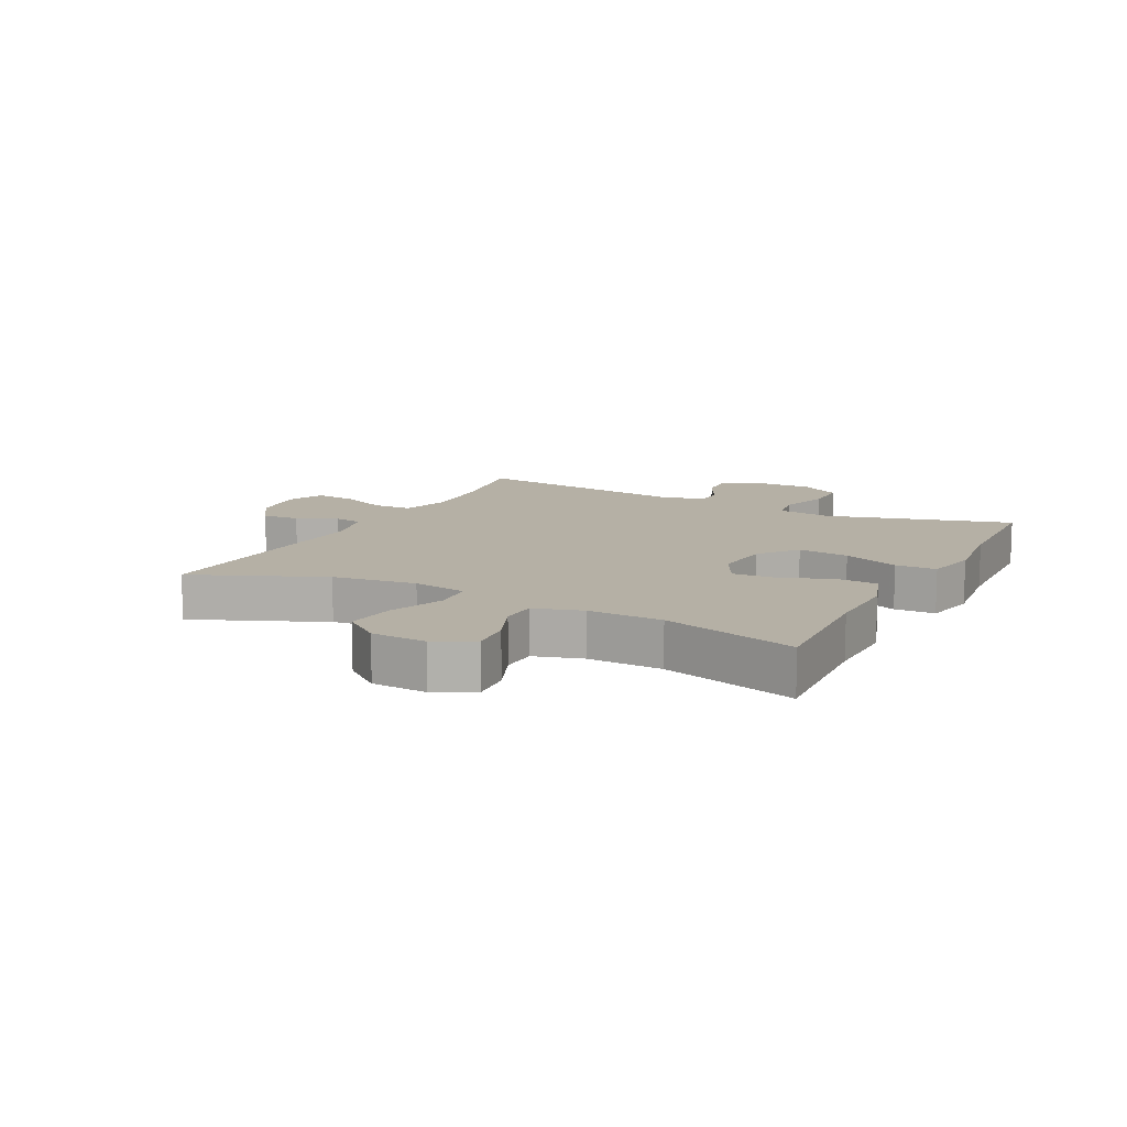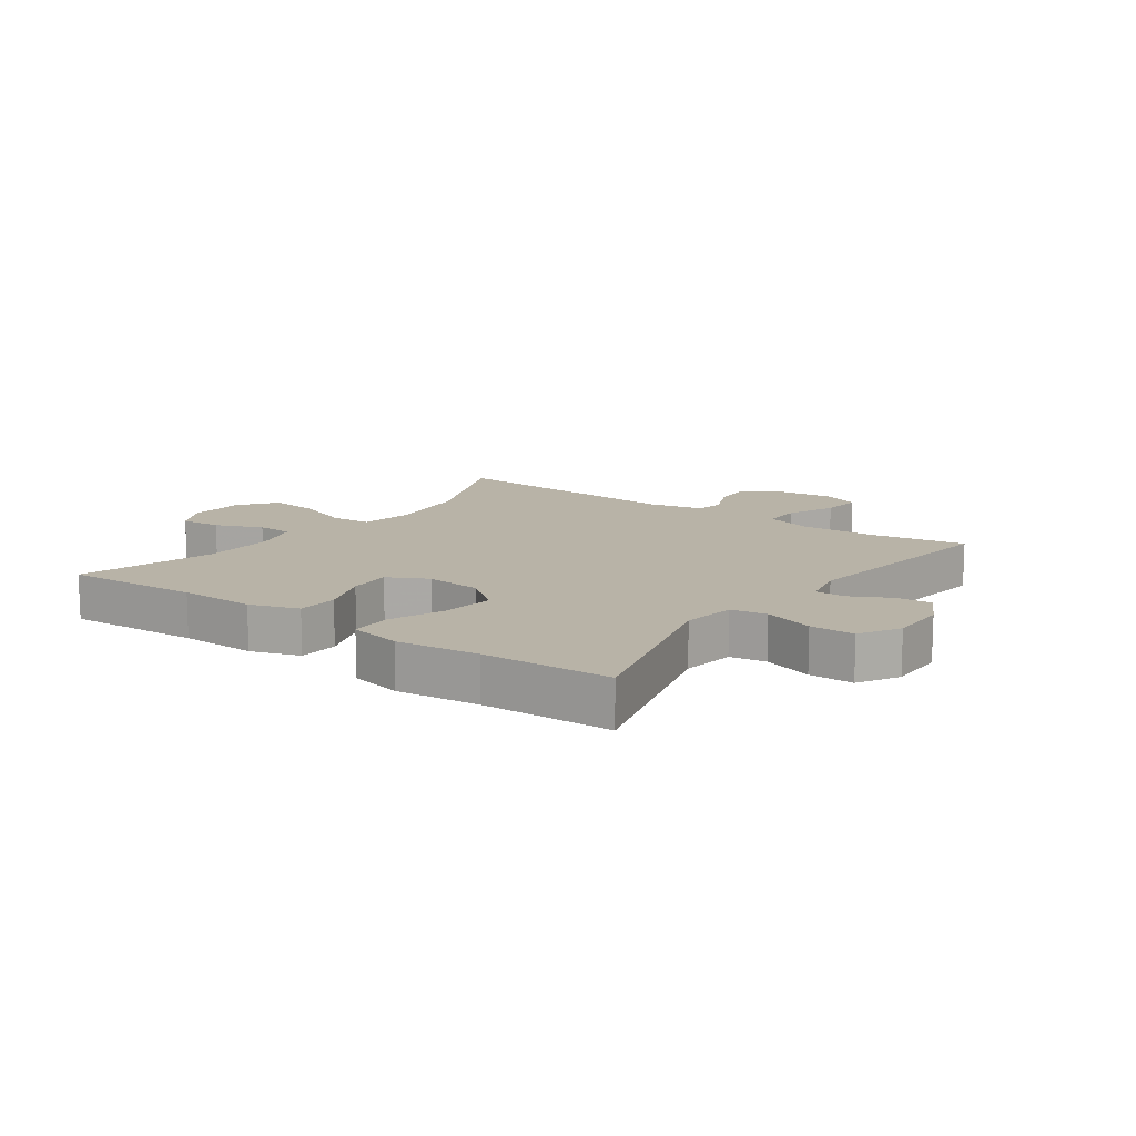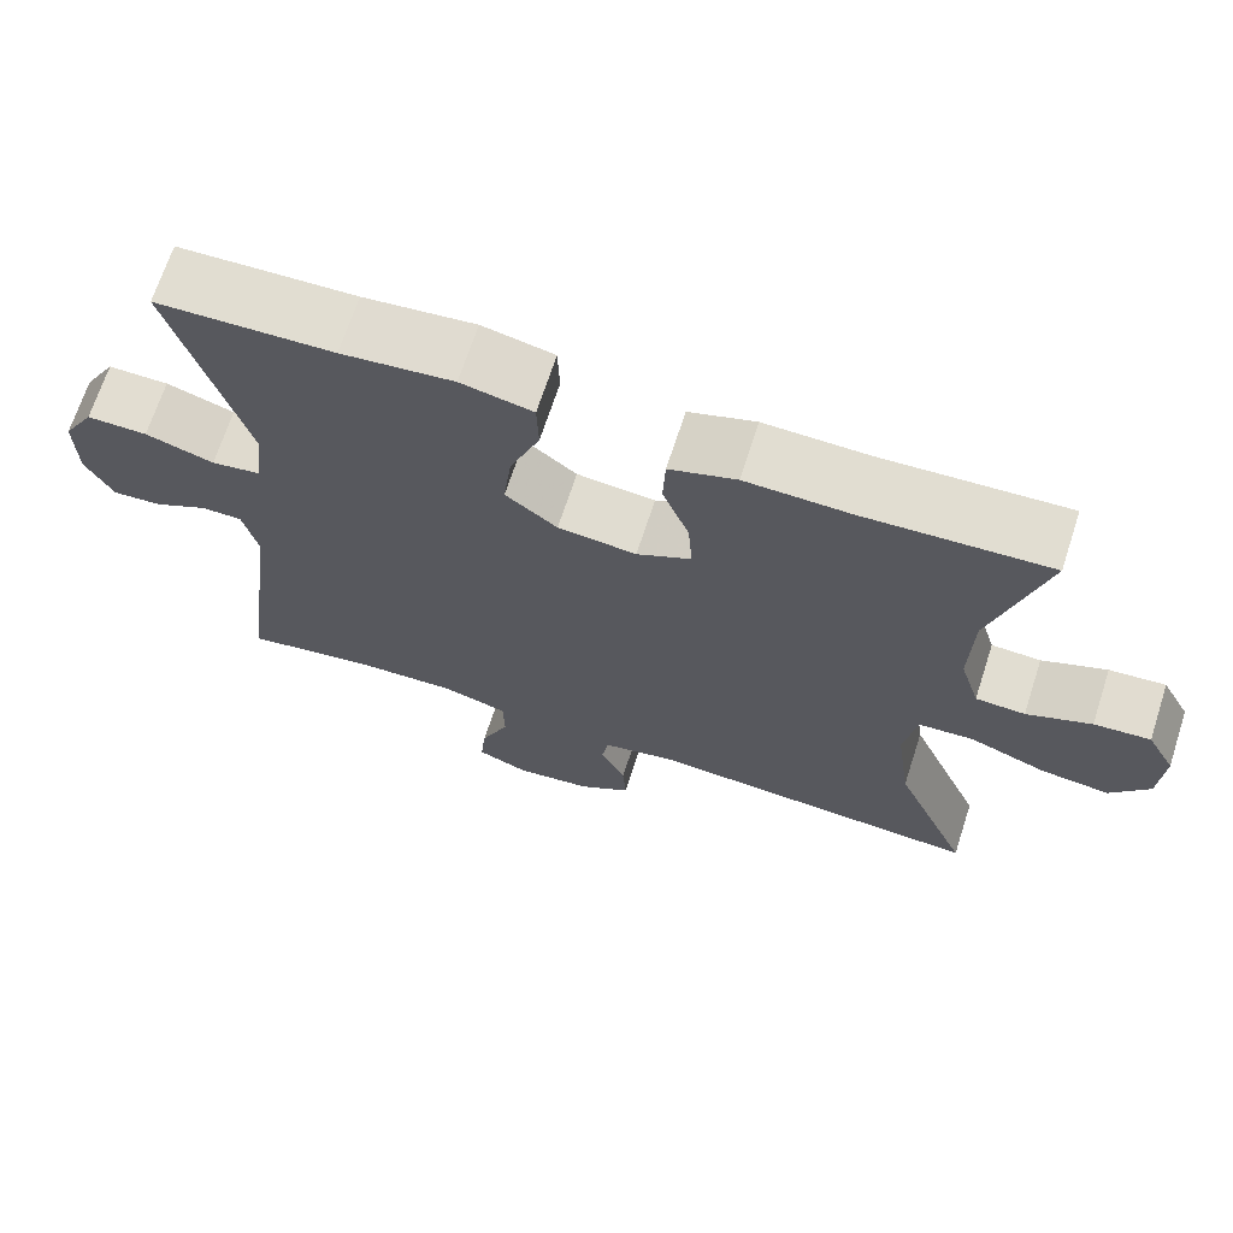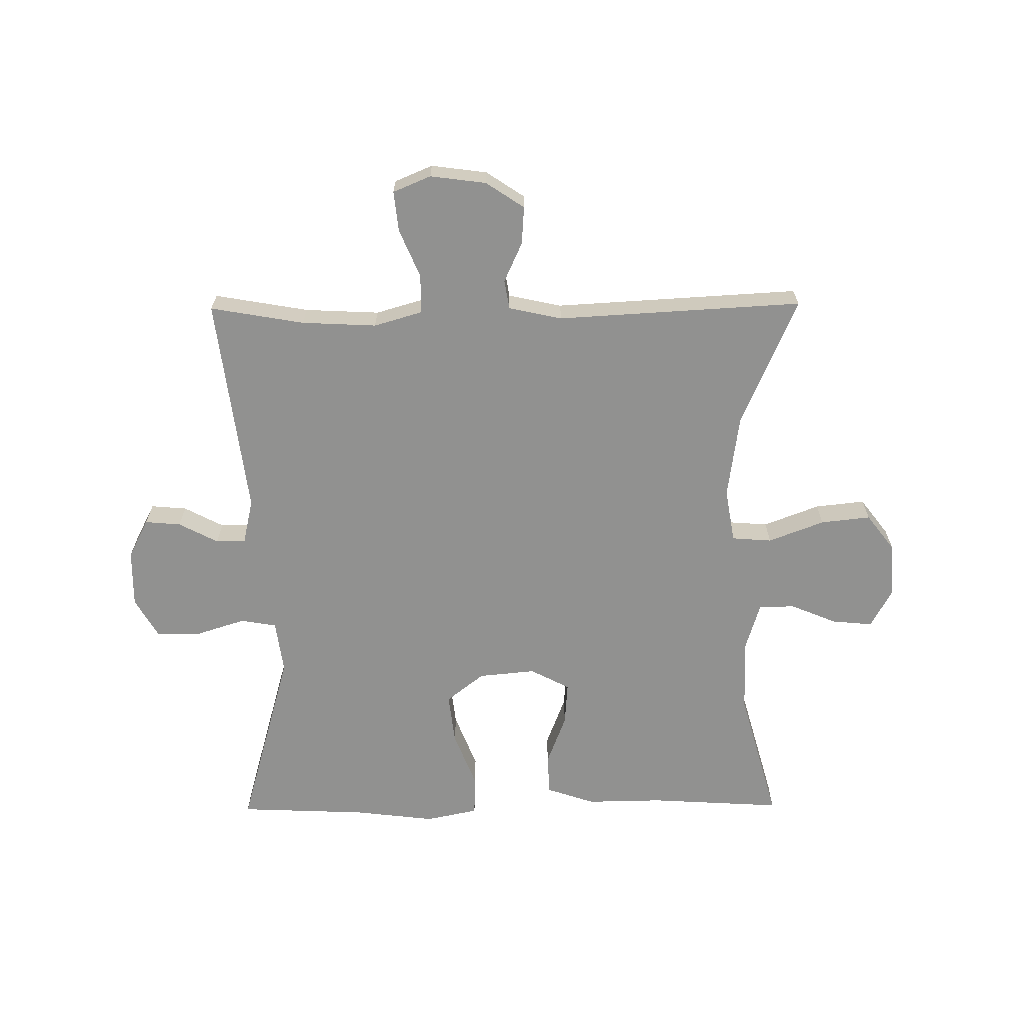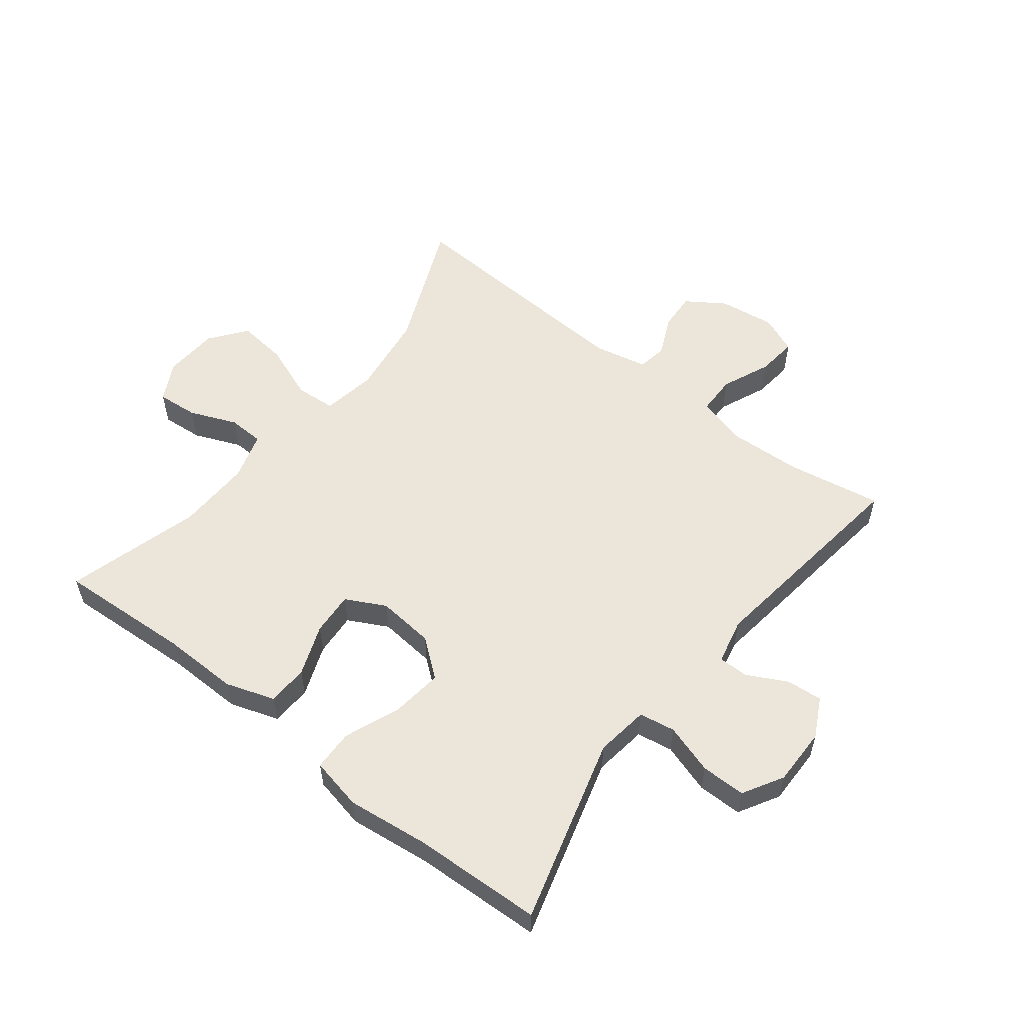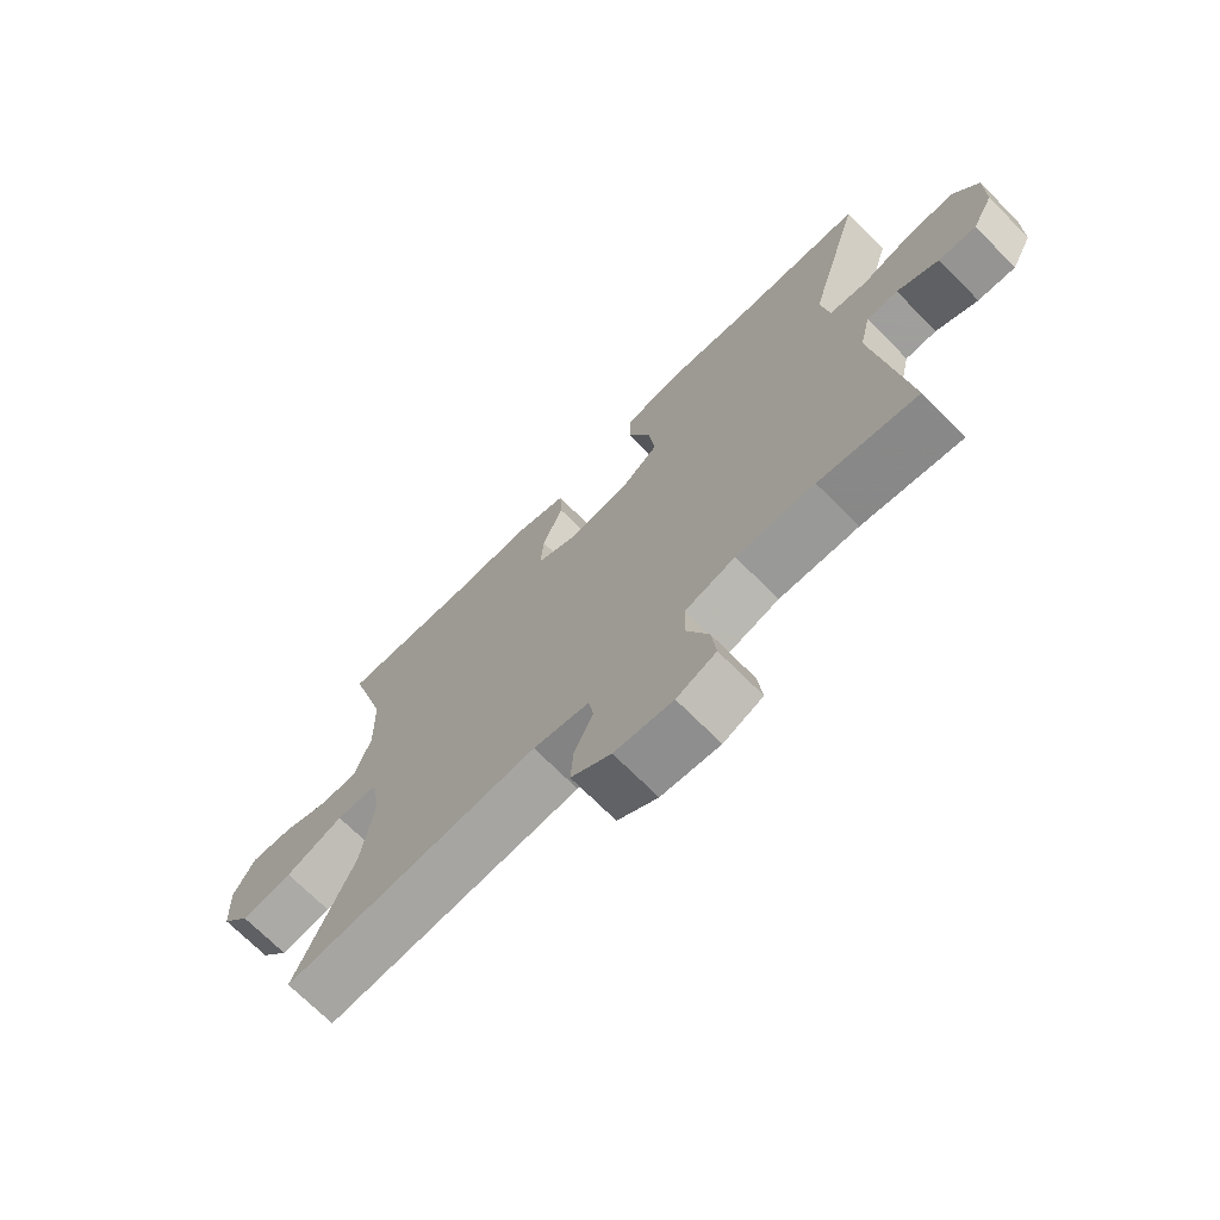
<metadata>
{"format":"obj","ext":"obj","renderer":"f3d","projection":"perspective","resolution":1024,"background":"white","views":[{"elev":11.7,"azim":-62.6,"up":"+Y"},{"elev":12.8,"azim":35.9,"up":"+Y"},{"elev":68.6,"azim":-162.0,"up":"+Z"},{"elev":-66.0,"azim":-179.5,"up":"+Y"},{"elev":55.7,"azim":38.1,"up":"+Y"},{"elev":-71.1,"azim":44.9,"up":"+Z"}]}
</metadata>
<code>
v 0.5 0.07 0.5
v 0.414 0.07 0.195
v 0.426 0.07 0.107
v 0.485 0.07 0.097
v 0.567 0.07 0.123
v 0.64 0.07 0.123
v 0.678 0.07 0.057
v 0.677 0.07 -0.038
v 0.644 0.07 -0.102
v 0.585 0.07 -0.097
v 0.52 0.07 -0.063
v 0.471 0.07 -0.063
v 0.454 0.07 -0.138
v 0.5 0.07 -0.5
v 0.345 0.07 -0.473
v 0.222 0.07 -0.467
v 0.143 0.07 -0.49
v 0.142 0.07 -0.554
v 0.176 0.07 -0.634
v 0.183 0.07 -0.7
v 0.121 0.07 -0.726
v 0.029 0.07 -0.714
v -0.034 0.07 -0.672
v -0.03 0.07 -0.61
v 0 0.07 -0.544
v -0.008 0.07 -0.496
v -0.096 0.07 -0.477
v -0.5 0.07 -0.5
v -0.409 0.07 -0.287
v -0.39 0.07 -0.15
v -0.405 0.07 -0.061
v -0.471 0.07 -0.056
v -0.563 0.07 -0.091
v -0.645 0.07 -0.1
v -0.691 0.07 -0.04
v -0.696 0.07 0.051
v -0.662 0.07 0.114
v -0.595 0.07 0.108
v -0.518 0.07 0.076
v -0.459 0.07 0.078
v -0.435 0.07 0.157
v -0.438 0.07 0.279
v -0.5 0.07 0.5
v -0.28 0.07 0.487
v -0.155 0.07 0.489
v -0.075 0.07 0.462
v -0.072 0.07 0.395
v -0.104 0.07 0.311
v -0.109 0.07 0.24
v -0.044 0.07 0.206
v 0.05 0.07 0.215
v 0.112 0.07 0.264
v 0.102 0.07 0.348
v 0.066 0.07 0.44
v 0.068 0.07 0.507
v 0.154 0.07 0.525
v 0.288 0.07 0.509
v 0.5 0 0.5
v 0.414 0 0.195
v 0.426 0 0.107
v 0.485 0 0.097
v 0.567 0 0.123
v 0.64 0 0.123
v 0.678 0 0.057
v 0.677 0 -0.038
v 0.644 0 -0.102
v 0.585 0 -0.097
v 0.52 0 -0.063
v 0.471 0 -0.063
v 0.454 0 -0.138
v 0.5 0 -0.5
v 0.345 0 -0.473
v 0.222 0 -0.467
v 0.143 0 -0.49
v 0.142 0 -0.554
v 0.176 0 -0.634
v 0.183 0 -0.7
v 0.121 0 -0.726
v 0.029 0 -0.714
v -0.034 0 -0.672
v -0.03 0 -0.61
v 0 0 -0.544
v -0.008 0 -0.496
v -0.096 0 -0.477
v -0.5 0 -0.5
v -0.409 0 -0.287
v -0.39 0 -0.15
v -0.405 0 -0.061
v -0.471 0 -0.056
v -0.563 0 -0.091
v -0.645 0 -0.1
v -0.691 0 -0.04
v -0.696 0 0.051
v -0.662 0 0.114
v -0.595 0 0.108
v -0.518 0 0.076
v -0.459 0 0.078
v -0.435 0 0.157
v -0.438 0 0.279
v -0.5 0 0.5
v -0.28 0 0.487
v -0.155 0 0.489
v -0.075 0 0.462
v -0.072 0 0.395
v -0.104 0 0.311
v -0.109 0 0.24
v -0.044 0 0.206
v 0.05 0 0.215
v 0.112 0 0.264
v 0.102 0 0.348
v 0.066 0 0.44
v 0.068 0 0.507
v 0.154 0 0.525
v 0.288 0 0.509
f 55 56 57
f 54 55 57
f 53 54 57
f 57 1 2
f 53 57 2
f 52 53 2
f 51 52 2 3
f 50 51 3
f 46 47 48
f 45 46 48
f 44 45 48
f 44 48 49
f 43 44 49
f 42 43 49
f 41 42 49 50
f 37 38 39
f 36 37 39
f 35 36 39
f 34 35 39
f 33 34 39
f 32 33 39
f 31 32 39 40
f 27 28 29
f 26 27 29 30
f 23 24 25
f 22 23 25
f 21 22 25
f 20 21 25
f 19 20 25
f 18 19 25
f 17 18 25 26
f 26 30 31
f 17 26 31
f 16 17 31
f 13 14 15
f 41 50 3
f 40 41 3
f 31 40 3
f 16 31 3
f 15 16 3
f 13 15 3
f 12 13 3
f 9 10 11
f 8 9 11
f 7 8 11
f 6 7 11
f 5 6 11
f 4 5 11
f 3 4 11 12
f 114 113 112
f 114 112 111
f 114 111 110
f 59 58 114
f 59 114 110
f 59 110 109
f 60 59 109 108
f 60 108 107
f 105 104 103
f 105 103 102
f 105 102 101
f 106 105 101
f 106 101 100
f 106 100 99
f 107 106 99 98
f 96 95 94
f 96 94 93
f 96 93 92
f 96 92 91
f 96 91 90
f 96 90 89
f 97 96 89 88
f 86 85 84
f 87 86 84 83
f 82 81 80
f 82 80 79
f 82 79 78
f 82 78 77
f 82 77 76
f 82 76 75
f 83 82 75 74
f 88 87 83
f 88 83 74
f 88 74 73
f 72 71 70
f 60 107 98
f 60 98 97
f 60 97 88
f 60 88 73
f 60 73 72
f 60 72 70
f 60 70 69
f 68 67 66
f 68 66 65
f 68 65 64
f 68 64 63
f 68 63 62
f 68 62 61
f 69 68 61 60
f 1 58 59 2
f 2 59 60 3
f 3 60 61 4
f 4 61 62 5
f 5 62 63 6
f 6 63 64 7
f 7 64 65 8
f 8 65 66 9
f 9 66 67 10
f 10 67 68 11
f 11 68 69 12
f 12 69 70 13
f 13 70 71 14
f 14 71 72 15
f 15 72 73 16
f 16 73 74 17
f 17 74 75 18
f 18 75 76 19
f 19 76 77 20
f 20 77 78 21
f 21 78 79 22
f 22 79 80 23
f 23 80 81 24
f 24 81 82 25
f 25 82 83 26
f 26 83 84 27
f 27 84 85 28
f 28 85 86 29
f 29 86 87 30
f 30 87 88 31
f 31 88 89 32
f 32 89 90 33
f 33 90 91 34
f 34 91 92 35
f 35 92 93 36
f 36 93 94 37
f 37 94 95 38
f 38 95 96 39
f 39 96 97 40
f 40 97 98 41
f 41 98 99 42
f 42 99 100 43
f 43 100 101 44
f 44 101 102 45
f 45 102 103 46
f 46 103 104 47
f 47 104 105 48
f 48 105 106 49
f 49 106 107 50
f 50 107 108 51
f 51 108 109 52
f 52 109 110 53
f 53 110 111 54
f 54 111 112 55
f 55 112 113 56
f 56 113 114 57
f 57 114 58 1

</code>
